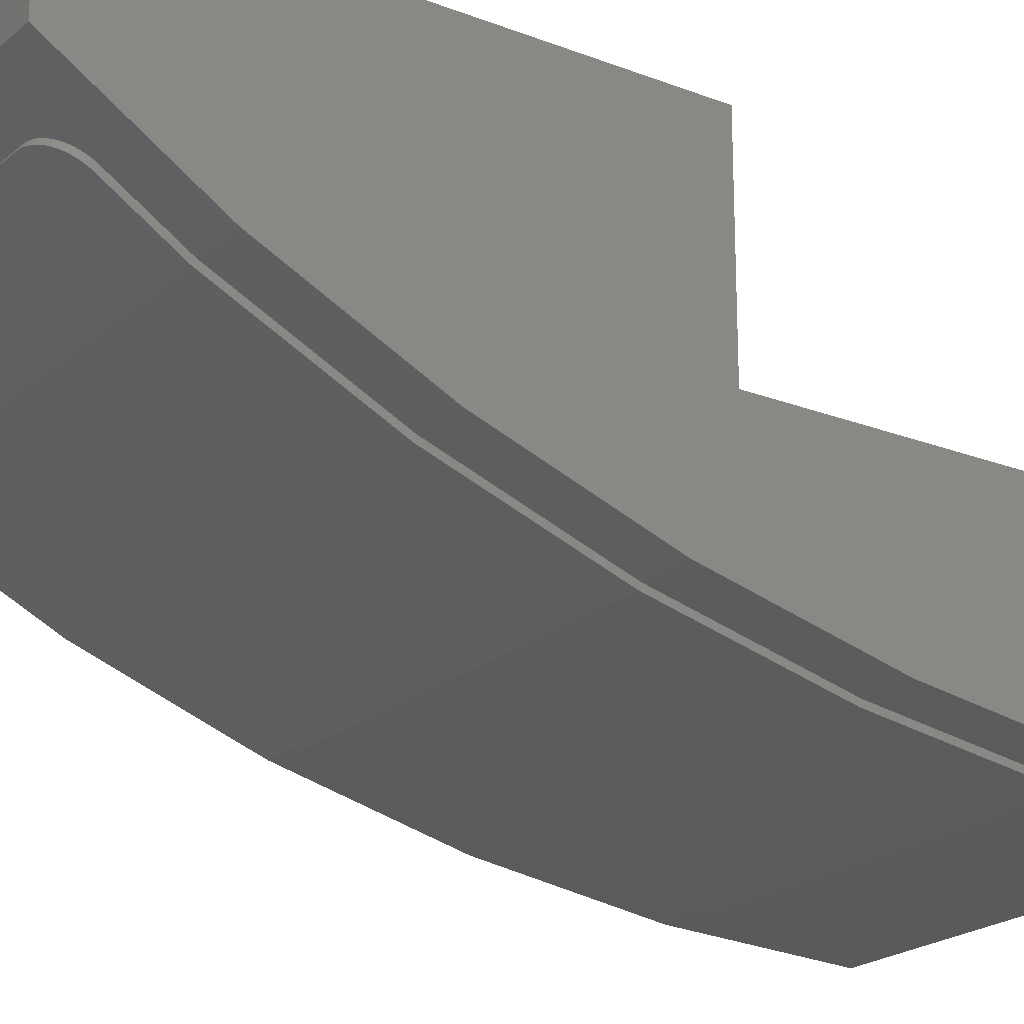
<metadata>
{"format":"stl","ext":"stl","renderer":"f3d","projection":"perspective","resolution":1024,"background":"white","views":[{"elev":-21.4,"azim":-124.6,"up":"+Y"}]}
</metadata>
<code>
# stl→obj: 421 verts, 814 faces
v 4 -6.4 8
v 4 -3.2 8
v -4 -3.2 8
v -4 -6.4 8
v 2.4 -3.2 6.4
v -2.4 -3.2 6.4
v -2.4 -3.2 0
v -4 -3.2 0
v 4 -3.2 0
v 2.4 -3.2 0
v 2.4 -4.8 6.4
v -2.4 -4.8 4
v -2.4 -4.8 6.4
v 2.4 -4.8 4
v -2.4 -4 1.6
v -2.4 -4 0
v 2.4 -4 1.6
v 2.4 -4 0
v -2.379 -4.8 3.687
v -2.379 -4.696 3.687
v -2.318 -4.8 3.379
v -2.318 -4.593 3.379
v -2.217 -4.8 3.082
v -2.217 -4.494 3.082
v -2.078 -4.8 2.8
v -2.078 -4.4 2.8
v -1.904 -4.8 2.539
v -1.904 -4.313 2.539
v -1.697 -4.8 2.303
v -1.697 -4.234 2.303
v -1.461 -4.8 2.096
v -1.461 -4.165 2.096
v -1.2 -4.8 1.922
v -1.2 -4.107 1.922
v -0.9185 -4.8 1.783
v -0.9185 -4.061 1.783
v -0.6211 -4.8 1.682
v -0.6211 -4.027 1.682
v -0.3132 -4.8 1.621
v -0.3132 -4.007 1.621
v 0 -4.8 1.6
v 0 -4 1.6
v 2.379 -4.696 3.687
v 2.379 -4.8 3.687
v 2.318 -4.593 3.379
v 2.318 -4.8 3.379
v 2.217 -4.494 3.082
v 2.217 -4.8 3.082
v 2.078 -4.4 2.8
v 2.078 -4.8 2.8
v 1.904 -4.313 2.539
v 1.904 -4.8 2.539
v 1.697 -4.234 2.303
v 1.697 -4.8 2.303
v 1.461 -4.165 2.096
v 1.461 -4.8 2.096
v 1.2 -4.107 1.922
v 1.2 -4.8 1.922
v 0.9185 -4.061 1.783
v 0.9185 -4.8 1.783
v 0.6211 -4.027 1.682
v 0.6211 -4.8 1.682
v 0.3132 -4.007 1.621
v 0.3132 -4.8 1.621
v -0.6 -4 1.6
v -0.6 -4 0
v -0.6 -3.2 0
v -0.6 -3.2 1.6
v 0.6 -3.2 1.6
v 0.6 -3.2 0
v 0.6 -4 1.6
v 0.6 -4 0
v -4 0 0
v 4 0 0
v -2.4 0 -1.6
v 2.4 0 -1.6
v -2.4 0 -6.4
v -4 0 -8
v 2.4 0 -6.4
v 4 0 -8
v -2.4 -2.8 -1.6
v -2.4 -1.6 -4
v 2.4 -1.6 -4
v 2.4 -2.8 -1.6
v -2.4 -0.8 -6.4
v 2.4 -0.8 -6.4
v -2.379 -1.6 -4.313
v -2.379 -1.496 -4.313
v -2.318 -1.6 -4.621
v -2.318 -1.393 -4.621
v -2.217 -1.6 -4.918
v -2.217 -1.294 -4.918
v -2.078 -1.6 -5.2
v -2.078 -1.2 -5.2
v -1.904 -1.6 -5.461
v -1.904 -1.113 -5.461
v -1.697 -1.6 -5.697
v -1.697 -1.034 -5.697
v -1.461 -1.6 -5.904
v -1.461 -0.9653 -5.904
v -1.2 -1.6 -6.078
v -1.2 -0.9072 -6.078
v -0.9185 -1.6 -6.217
v -0.9185 -0.8609 -6.217
v -0.6211 -1.6 -6.318
v -0.6211 -0.8273 -6.318
v -0.3132 -1.6 -6.379
v -0.3132 -0.8069 -6.379
v 0 -1.6 -6.4
v 0 -0.8 -6.4
v 2.379 -1.496 -4.313
v 2.379 -1.6 -4.313
v 2.318 -1.393 -4.621
v 2.318 -1.6 -4.621
v 2.217 -1.294 -4.918
v 2.217 -1.6 -4.918
v 2.078 -1.2 -5.2
v 2.078 -1.6 -5.2
v 1.904 -1.113 -5.461
v 1.904 -1.6 -5.461
v 1.697 -1.034 -5.697
v 1.697 -1.6 -5.697
v 1.461 -0.9653 -5.904
v 1.461 -1.6 -5.904
v 1.2 -0.9072 -6.078
v 1.2 -1.6 -6.078
v 0.9185 -0.8609 -6.217
v 0.9185 -1.6 -6.217
v 0.6211 -0.8273 -6.318
v 0.6211 -1.6 -6.318
v 0.3132 -0.8069 -6.379
v 0.3132 -1.6 -6.379
v -4 -1.6 -8
v 4 -1.6 -8
v -4 -3.013 -5.774
v -4 -6.261 5.046
v -4 -4.204 -3.314
v -4 -5.841 2.144
v -4 -5.153 -0.6592
v 4 -3.013 -5.774
v 4 -6.261 5.046
v 4 -4.204 -3.314
v 4 -5.841 2.144
v 4 -5.153 -0.6592
v -2.6 -6.462 7.196
v -3.195 -6.438 6.675
v -3.2 -6.434 6.597
v -2.678 -6.462 7.191
v -3.179 -6.441 6.752
v -2.755 -6.461 7.176
v -3.154 -6.445 6.826
v -2.83 -6.46 7.151
v -3.12 -6.448 6.896
v -2.9 -6.458 7.116
v -3.076 -6.451 6.962
v -2.965 -6.456 7.072
v -3.024 -6.454 7.021
v 2.6 -6.462 7.196
v 3.2 -6.434 6.597
v 3.195 -6.438 6.675
v 2.678 -6.462 7.191
v 3.179 -6.441 6.752
v 2.755 -6.461 7.176
v 3.154 -6.445 6.826
v 2.83 -6.46 7.151
v 3.12 -6.448 6.896
v 2.9 -6.458 7.116
v 3.076 -6.451 6.962
v 2.965 -6.456 7.072
v 3.024 -6.454 7.021
v -2.16 -6.462 7.196
v -2.16 -6.361 5.037
v -1.327 -6.361 5.037
v -1.283 -6.388 5.626
v -1.279 -6.391 5.679
v -1.25 -6.397 5.802
v -1.163 -6.403 5.932
v -1.033 -6.407 6.019
v -0.88 -6.408 6.049
v 1.2 -6.462 7.196
v -0.674 -6.406 5.992
v 0.1439 -6.383 5.501
v 0.366 -6.375 5.34
v 0.5575 -6.366 5.144
v 1.2 -6.361 5.037
v 0.6312 -6.361 5.037
v -3.2 -6.361 5.037
v 3.2 -6.361 5.037
v -0.537 -6.361 5.037
v -0.985 -6.361 5.037
v -2.16 -5.94 2.125
v -1.549 -5.94 2.125
v 0.7125 -6.344 4.919
v 0.8266 -6.308 4.673
v 0.8965 -6.27 4.41
v 0.92 -6.231 4.139
v 0.92 -5.94 2.125
v 1.2 -5.94 2.125
v -0.16 -6.254 4.298
v -0.16 -5.94 2.125
v 0.4374 -5.94 2.125
v 0.28 -6.288 4.535
v -3.2 -5.94 2.125
v 3.2 -5.94 2.125
v -1.076 -5.94 2.125
v -1.076 -6.259 4.337
v -0.56 -6.24 4.204
v -0.904 -6.211 4
v -0.904 -5.94 2.125
v -0.56 -5.94 2.125
v -2.16 -5.249 -0.688
v -1.767 -5.249 -0.688
v 0.92 -5.249 -0.688
v 1.2 -5.249 -0.688
v 0.6057 -5.319 -0.4044
v -0.16 -5.557 0.5667
v -0.1811 -5.536 0.4798
v 0.5128 -5.287 -0.5332
v 0.48 -5.249 -0.6872
v -0.24 -5.519 0.4113
v -0.72 -5.433 0.0617
v -0.7794 -5.249 -0.688
v -3.2 -5.249 -0.688
v 3.2 -5.249 -0.688
v -0.56 -5.581 0.6638
v -0.904 -5.519 0.4133
v -1.076 -5.489 0.288
v -1.105 -5.484 0.2669
v -1.181 -5.249 -0.688
v -1.835 -4.943 -1.542
v -1.869 -4.742 -2.107
v -1.88 -4.539 -2.673
v -2.16 -4.296 -3.352
v -1.88 -4.296 -3.352
v 0.92 -4.296 -3.352
v 1.2 -4.296 -3.352
v -0.8 -5.159 -0.9404
v -0.434 -5.208 -0.8031
v -0.36 -5.213 -0.7897
v -0.2835 -5.207 -0.8041
v -0.2186 -5.193 -0.8449
v -0.1752 -5.171 -0.906
v -0.16 -5.145 -0.9781
v -0.16 -4.296 -3.352
v 0.48 -4.296 -3.352
v -3.2 -4.296 -3.352
v 3.2 -4.296 -3.352
v -0.56 -5.046 -1.256
v -0.732 -5.023 -1.32
v -0.732 -4.296 -3.352
v -0.56 -4.296 -3.352
v -0.904 -5 -1.385
v -1.076 -4.977 -1.449
v -1.076 -4.296 -3.352
v -0.904 -4.296 -3.352
v -1.248 -4.954 -1.514
v -1.248 -4.296 -3.352
v -1.88 -3.739 -4.503
v -2.16 -3.1 -5.823
v -1.88 -3.304 -5.403
v -1.88 -3.1 -5.823
v -1.461 -3.1 -5.823
v 0.92 -3.1 -5.823
v 1.2 -3.1 -5.823
v -0.16 -3.783 -4.413
v 0.48 -3.783 -4.413
v -0.1717 -3.753 -4.474
v 0.468 -3.722 -4.538
v 0.4324 -3.663 -4.66
v -0.2054 -3.728 -4.527
v 0.3742 -3.608 -4.775
v -0.8454 -3.388 -5.229
v 0.2951 -3.558 -4.878
v -0.9145 -3.364 -5.278
v -0.5662 -3.1 -5.823
v -1 -3.356 -5.295
v -1.081 -3.363 -5.28
v -1.149 -3.385 -5.235
v -1.264 -3.44 -5.12
v -3.2 -3.1 -5.823
v 3.2 -3.1 -5.823
v -1.248 -4.148 -3.66
v -1.076 -4.064 -3.832
v -0.904 -3.981 -4.004
v -0.56 -3.814 -4.349
v -0.732 -3.897 -4.176
v -2.6 -2.113 -7.378
v -3.2 -2.435 -6.872
v -3.195 -2.393 -6.938
v -2.678 -2.116 -7.374
v -3.179 -2.352 -7.003
v -2.755 -2.124 -7.361
v -3.154 -2.312 -7.065
v -2.83 -2.138 -7.34
v -3.12 -2.274 -7.125
v -2.9 -2.156 -7.31
v -3.076 -2.239 -7.18
v -2.965 -2.18 -7.274
v -3.024 -2.207 -7.23
v 2.6 -2.113 -7.378
v 3.195 -2.393 -6.938
v 3.2 -2.435 -6.872
v 2.678 -2.116 -7.374
v 3.179 -2.352 -7.003
v 2.755 -2.124 -7.361
v 3.154 -2.312 -7.065
v 2.83 -2.138 -7.34
v 3.12 -2.274 -7.125
v 2.9 -2.156 -7.31
v 3.076 -2.239 -7.18
v 2.965 -2.18 -7.274
v 3.024 -2.207 -7.23
v -2.16 -2.407 -6.915
v -2.114 -2.606 -6.602
v -2.16 -2.729 -6.409
v -1.984 -2.501 -6.767
v -1.79 -2.432 -6.877
v -1.56 -2.407 -6.915
v -0.96 -2.407 -6.915
v -1.33 -2.432 -6.877
v -1.96 -2.729 -6.409
v -1.93 -2.647 -6.538
v -1.843 -2.577 -6.647
v -1.713 -2.53 -6.721
v -1.56 -2.514 -6.746
v -1.407 -2.53 -6.721
v -1.957 -2.701 -6.453
v -1.877 -2.706 -6.444
v -1.88 -2.729 -6.409
v -1.946 -2.673 -6.496
v -1.869 -2.684 -6.478
v -1.856 -2.663 -6.512
v -1.906 -2.621 -6.577
v -1.837 -2.643 -6.544
v -1.877 -2.598 -6.614
v -1.814 -2.624 -6.573
v -1.786 -2.607 -6.6
v -1.804 -2.558 -6.676
v -1.755 -2.592 -6.623
v -1.76 -2.543 -6.701
v -1.72 -2.58 -6.643
v -1.683 -2.57 -6.658
v -1.663 -2.522 -6.735
v -1.643 -2.563 -6.67
v -1.612 -2.516 -6.743
v -1.602 -2.559 -6.676
v -1.56 -2.557 -6.679
v -1.438 -2.57 -6.658
v -1.518 -2.559 -6.676
v -1.477 -2.563 -6.67
v 1.2 -2.986 -6.003
v 0.92 -3.087 -5.845
v -1 -2.879 -6.172
v -1.149 -2.914 -6.116
v -1.081 -2.888 -6.157
v -0.9145 -2.889 -6.156
v -0.8454 -2.918 -6.11
v -2.6 -6.362 7.201
v -3.2 -6.334 6.602
v -3.195 -6.338 6.68
v -2.678 -6.362 7.196
v -3.179 -6.341 6.757
v -2.755 -6.361 7.181
v -3.154 -6.345 6.831
v -2.83 -6.36 7.155
v -3.12 -6.348 6.901
v -2.9 -6.359 7.121
v -3.076 -6.351 6.966
v -2.965 -6.356 7.077
v -3.024 -6.354 7.025
v 2.6 -6.362 7.201
v 3.195 -6.338 6.68
v 3.2 -6.334 6.602
v 2.678 -6.362 7.196
v 3.179 -6.341 6.757
v 2.755 -6.361 7.181
v 3.154 -6.345 6.831
v 2.83 -6.36 7.155
v 3.12 -6.348 6.901
v 2.9 -6.359 7.121
v 3.076 -6.351 6.966
v 2.965 -6.356 7.077
v 3.024 -6.354 7.025
v -2.6 -2.029 -7.325
v -3.195 -2.308 -6.884
v -3.2 -2.35 -6.818
v -2.678 -2.031 -7.32
v -3.179 -2.267 -6.949
v -2.755 -2.04 -7.307
v -3.154 -2.227 -7.012
v -2.83 -2.053 -7.286
v -3.12 -2.189 -7.071
v -2.9 -2.072 -7.257
v -3.076 -2.155 -7.126
v -2.965 -2.095 -7.22
v -3.024 -2.123 -7.176
v 2.6 -2.029 -7.325
v 3.2 -2.35 -6.818
v 3.195 -2.308 -6.884
v 2.678 -2.031 -7.32
v 3.179 -2.267 -6.949
v 2.755 -2.04 -7.307
v 3.154 -2.227 -7.012
v 2.83 -2.053 -7.286
v 3.12 -2.189 -7.071
v 2.9 -2.072 -7.257
v 3.076 -2.155 -7.126
v 2.965 -2.095 -7.22
v 3.024 -2.123 -7.176
v -3.154 -2.312 -7.066
v 3.154 -2.312 -7.066
v 3.2 -6.261 5.046
v -3.2 -6.261 5.046
v 3.2 -5.841 2.144
v -3.2 -5.841 2.144
v 3.2 -5.153 -0.6592
v -3.2 -5.153 -0.6592
v 3.2 -4.204 -3.314
v -3.2 -4.204 -3.314
v 3.2 -3.013 -5.774
v -3.2 -3.013 -5.774
f 1 2 3
f 3 4 1
f 5 6 3
f 3 2 5
f 6 7 8
f 8 3 6
f 2 9 10
f 10 5 2
f 11 12 13
f 12 11 14
f 6 11 13
f 11 6 5
f 12 15 6
f 6 13 12
f 16 7 6
f 6 15 16
f 5 17 14
f 14 11 5
f 17 5 10
f 10 18 17
f 12 19 20
f 20 21 22
f 21 20 19
f 22 23 24
f 23 22 21
f 24 25 26
f 25 24 23
f 26 27 28
f 27 26 25
f 28 29 30
f 29 28 27
f 30 31 32
f 31 30 29
f 32 33 34
f 33 32 31
f 34 35 36
f 35 34 33
f 36 37 38
f 37 36 35
f 38 39 40
f 39 38 37
f 40 41 42
f 41 40 39
f 14 43 44
f 43 45 46
f 46 44 43
f 45 47 48
f 48 46 45
f 47 49 50
f 50 48 47
f 49 51 52
f 52 50 49
f 51 53 54
f 54 52 51
f 53 55 56
f 56 54 53
f 55 57 58
f 58 56 55
f 57 59 60
f 60 58 57
f 59 61 62
f 62 60 59
f 61 63 64
f 64 62 61
f 63 42 41
f 41 64 63
f 19 14 44
f 14 19 12
f 21 44 46
f 44 21 19
f 23 46 48
f 46 23 21
f 25 48 50
f 48 25 23
f 27 50 52
f 50 27 25
f 29 52 54
f 52 29 27
f 31 54 56
f 54 31 29
f 33 56 58
f 56 33 31
f 35 58 60
f 58 35 33
f 37 60 62
f 60 37 35
f 39 62 64
f 62 39 37
f 41 39 64
f 15 12 20
f 15 20 22
f 15 22 24
f 15 24 26
f 15 26 28
f 15 28 30
f 15 30 32
f 15 32 34
f 15 34 36
f 15 36 38
f 15 38 40
f 15 40 42
f 17 42 63
f 17 63 61
f 17 61 59
f 17 59 57
f 17 57 55
f 17 55 53
f 17 53 51
f 17 51 49
f 17 49 47
f 17 47 45
f 17 45 43
f 17 43 14
f 16 15 65
f 65 66 16
f 16 66 67
f 67 7 16
f 68 69 70
f 70 67 68
f 68 65 71
f 71 69 68
f 67 66 65
f 65 68 67
f 69 71 72
f 72 70 69
f 18 71 17
f 71 18 72
f 18 70 72
f 70 18 10
f 8 7 73
f 73 7 67
f 70 10 74
f 67 70 74
f 74 73 67
f 74 10 9
f 75 73 74
f 74 76 75
f 77 78 73
f 73 75 77
f 79 80 78
f 78 77 79
f 76 74 80
f 80 79 76
f 75 81 82
f 83 84 76
f 75 82 85
f 85 77 75
f 79 86 83
f 83 76 79
f 84 75 76
f 75 84 81
f 84 82 81
f 82 84 83
f 82 87 88
f 88 89 90
f 89 88 87
f 90 91 92
f 91 90 89
f 92 93 94
f 93 92 91
f 94 95 96
f 95 94 93
f 96 97 98
f 97 96 95
f 98 99 100
f 99 98 97
f 100 101 102
f 101 100 99
f 102 103 104
f 103 102 101
f 104 105 106
f 105 104 103
f 106 107 108
f 107 106 105
f 108 109 110
f 109 108 107
f 83 111 112
f 111 113 114
f 114 112 111
f 113 115 116
f 116 114 113
f 115 117 118
f 118 116 115
f 117 119 120
f 120 118 117
f 119 121 122
f 122 120 119
f 121 123 124
f 124 122 121
f 123 125 126
f 126 124 123
f 125 127 128
f 128 126 125
f 127 129 130
f 130 128 127
f 129 131 132
f 132 130 129
f 131 110 109
f 109 132 131
f 87 83 112
f 83 87 82
f 89 112 114
f 112 89 87
f 91 114 116
f 114 91 89
f 93 116 118
f 116 93 91
f 95 118 120
f 118 95 93
f 97 120 122
f 120 97 95
f 99 122 124
f 122 99 97
f 101 124 126
f 124 101 99
f 103 126 128
f 126 103 101
f 105 128 130
f 128 105 103
f 107 130 132
f 130 107 105
f 109 107 132
f 85 82 88
f 85 88 90
f 85 90 92
f 85 92 94
f 85 94 96
f 85 96 98
f 85 98 100
f 85 100 102
f 85 102 104
f 85 104 106
f 85 106 108
f 85 108 110
f 86 110 131
f 86 131 129
f 86 129 127
f 86 127 125
f 86 125 123
f 86 123 121
f 86 121 119
f 86 119 117
f 86 117 115
f 86 115 113
f 86 113 111
f 86 111 83
f 86 79 77
f 77 85 86
f 133 78 80
f 80 134 133
f 4 3 8
f 1 9 2
f 78 133 8
f 8 73 78
f 74 9 134
f 134 80 74
f 133 4 8
f 9 1 134
f 4 133 135
f 135 136 4
f 136 135 137
f 137 138 136
f 138 137 139
f 1 140 134
f 140 1 141
f 141 142 140
f 142 141 143
f 143 144 142
f 135 134 140
f 134 135 133
f 137 140 142
f 140 137 135
f 139 142 144
f 142 139 137
f 138 144 143
f 144 138 139
f 136 143 141
f 143 136 138
f 4 141 1
f 141 4 136
f 145 146 147
f 146 145 148
f 148 149 146
f 149 148 150
f 150 151 149
f 151 150 152
f 152 153 151
f 153 152 154
f 154 155 153
f 155 154 156
f 156 157 155
f 158 159 160
f 160 161 158
f 161 160 162
f 162 163 161
f 163 162 164
f 164 165 163
f 165 164 166
f 166 167 165
f 167 166 168
f 168 169 167
f 169 168 170
f 171 172 173
f 173 174 171
f 171 174 175
f 171 175 176
f 171 176 177
f 171 177 178
f 171 178 179
f 179 180 171
f 180 179 181
f 180 181 182
f 180 182 183
f 180 183 184
f 185 180 184
f 184 186 185
f 171 145 147
f 171 147 187
f 187 172 171
f 180 159 158
f 180 185 188
f 188 159 180
f 189 186 184
f 184 183 189
f 189 183 182
f 182 181 189
f 189 181 179
f 179 178 189
f 173 190 174
f 189 178 177
f 177 176 189
f 189 176 175
f 189 175 174
f 174 190 189
f 172 191 192
f 192 173 172
f 185 186 193
f 185 193 194
f 185 194 195
f 185 195 196
f 185 196 197
f 197 198 185
f 199 200 201
f 201 202 199
f 172 187 203
f 203 191 172
f 202 186 189
f 189 199 202
f 202 194 193
f 193 186 202
f 202 196 195
f 195 194 202
f 202 201 197
f 197 196 202
f 185 198 204
f 204 188 185
f 205 206 173
f 173 192 205
f 207 190 173
f 173 206 207
f 207 206 208
f 207 208 209
f 209 210 207
f 207 199 189
f 189 190 207
f 207 210 200
f 200 199 207
f 205 209 208
f 208 206 205
f 191 211 212
f 212 192 191
f 198 197 213
f 213 214 198
f 215 201 200
f 200 216 215
f 215 216 217
f 217 218 215
f 219 218 217
f 217 220 219
f 219 220 221
f 221 222 219
f 191 203 223
f 223 211 191
f 213 197 201
f 201 215 213
f 213 215 218
f 218 219 213
f 198 214 224
f 224 204 198
f 225 210 209
f 209 226 225
f 227 205 192
f 192 228 227
f 229 228 192
f 192 212 229
f 225 216 200
f 200 210 225
f 225 226 217
f 217 216 225
f 227 226 209
f 209 205 227
f 227 220 217
f 217 226 227
f 227 228 221
f 221 220 227
f 229 222 221
f 221 228 229
f 211 230 212
f 211 231 230
f 211 232 231
f 211 233 234
f 234 232 211
f 214 213 235
f 235 236 214
f 222 237 238
f 222 238 239
f 222 239 240
f 240 219 222
f 219 240 241
f 219 241 242
f 219 242 243
f 219 243 244
f 244 245 219
f 211 223 246
f 246 233 211
f 219 245 235
f 235 213 219
f 214 236 247
f 247 224 214
f 248 249 250
f 250 251 248
f 252 253 254
f 254 255 252
f 256 229 212
f 212 230 256
f 256 230 231
f 231 232 256
f 256 232 234
f 234 257 256
f 248 239 238
f 238 249 248
f 248 241 240
f 240 239 248
f 248 243 242
f 242 241 248
f 248 251 244
f 244 243 248
f 252 237 222
f 222 253 252
f 252 249 238
f 238 237 252
f 252 255 250
f 250 249 252
f 256 253 222
f 222 229 256
f 256 257 254
f 254 253 256
f 258 234 233
f 258 233 259
f 259 260 258
f 260 259 261
f 261 262 260
f 236 235 263
f 263 264 236
f 265 266 245
f 245 244 265
f 265 267 268
f 268 266 265
f 267 269 268
f 267 270 271
f 271 269 267
f 272 273 271
f 271 270 272
f 272 274 275
f 275 273 272
f 262 275 274
f 274 276 262
f 262 276 277
f 262 277 278
f 262 278 279
f 262 279 258
f 258 260 262
f 259 233 246
f 246 280 259
f 263 235 245
f 245 266 263
f 263 266 268
f 263 268 269
f 263 269 271
f 263 271 273
f 263 273 275
f 236 264 281
f 281 247 236
f 257 234 258
f 258 282 257
f 255 254 283
f 283 284 255
f 285 251 250
f 250 286 285
f 279 283 282
f 282 258 279
f 279 284 283
f 279 286 284
f 279 285 286
f 257 282 283
f 283 254 257
f 255 284 286
f 286 250 255
f 285 265 244
f 244 251 285
f 285 270 267
f 267 265 285
f 285 279 272
f 272 270 285
f 279 276 274
f 274 272 279
f 279 278 277
f 277 276 279
f 287 288 289
f 289 290 287
f 290 289 291
f 291 292 290
f 292 291 293
f 293 294 292
f 294 293 295
f 295 296 294
f 296 295 297
f 297 298 296
f 298 297 299
f 300 301 302
f 301 300 303
f 303 304 301
f 304 303 305
f 305 306 304
f 306 305 307
f 307 308 306
f 308 307 309
f 309 310 308
f 310 309 311
f 311 312 310
f 313 314 315
f 313 316 314
f 313 317 316
f 313 318 317
f 319 320 318
f 321 315 314
f 314 322 321
f 322 314 316
f 316 323 322
f 323 316 317
f 317 324 323
f 324 317 318
f 318 325 324
f 325 318 320
f 320 326 325
f 321 327 328
f 328 329 321
f 327 330 331
f 331 328 327
f 330 322 332
f 332 331 330
f 322 333 334
f 334 332 322
f 333 335 336
f 336 334 333
f 335 323 337
f 337 336 335
f 323 338 339
f 339 337 323
f 338 340 341
f 341 339 338
f 340 324 342
f 342 341 340
f 324 343 344
f 344 342 324
f 343 345 346
f 346 344 343
f 345 325 347
f 347 346 345
f 325 326 348
f 348 347 325
f 329 328 331
f 329 331 332
f 329 332 334
f 329 334 336
f 329 336 337
f 329 337 339
f 329 339 341
f 329 341 342
f 329 342 344
f 329 344 346
f 329 346 347
f 329 347 349
f 329 349 350
f 329 350 348
f 259 315 321
f 259 321 329
f 329 261 259
f 351 264 263
f 263 352 351
f 351 352 348
f 348 326 351
f 351 326 320
f 353 262 354
f 354 355 353
f 353 275 262
f 353 356 357
f 357 275 353
f 288 315 259
f 259 280 288
f 288 287 313
f 313 315 288
f 287 318 313
f 287 300 319
f 319 318 287
f 302 319 300
f 302 351 320
f 320 319 302
f 302 281 264
f 264 351 302
f 348 262 261
f 261 329 348
f 348 354 262
f 348 355 354
f 348 353 355
f 348 352 356
f 356 353 348
f 263 357 356
f 356 352 263
f 263 275 357
f 358 359 360
f 360 361 358
f 361 360 362
f 362 363 361
f 363 362 364
f 364 365 363
f 365 364 366
f 366 367 365
f 367 366 368
f 368 369 367
f 369 368 370
f 371 372 373
f 372 371 374
f 374 375 372
f 375 374 376
f 376 377 375
f 377 376 378
f 378 379 377
f 379 378 380
f 380 381 379
f 381 380 382
f 382 383 381
f 360 359 147
f 147 146 360
f 362 360 146
f 146 149 362
f 364 362 149
f 149 151 364
f 366 364 151
f 151 153 366
f 368 366 153
f 153 155 368
f 370 368 155
f 155 157 370
f 369 370 157
f 157 156 369
f 367 369 156
f 156 154 367
f 365 367 154
f 154 152 365
f 363 365 152
f 152 150 363
f 361 363 150
f 150 148 361
f 358 361 148
f 148 145 358
f 372 159 373
f 159 372 160
f 375 160 372
f 160 375 162
f 377 162 375
f 162 377 164
f 379 164 377
f 164 379 166
f 381 166 379
f 166 381 168
f 383 168 381
f 168 383 170
f 382 170 383
f 170 382 169
f 380 169 382
f 169 380 167
f 378 167 380
f 167 378 165
f 376 165 378
f 165 376 163
f 374 163 376
f 163 374 161
f 371 161 374
f 161 371 158
f 384 385 386
f 385 384 387
f 387 388 385
f 388 387 389
f 389 390 388
f 390 389 391
f 391 392 390
f 392 391 393
f 393 394 392
f 394 393 395
f 395 396 394
f 397 398 399
f 399 400 397
f 400 399 401
f 401 402 400
f 402 401 403
f 403 404 402
f 404 403 405
f 405 406 404
f 406 405 407
f 407 408 406
f 408 407 409
f 385 288 386
f 288 385 289
f 388 289 385
f 289 388 291
f 390 291 388
f 291 390 410
f 392 410 390
f 410 392 295
f 394 295 392
f 295 394 297
f 396 297 394
f 297 396 299
f 395 299 396
f 299 395 298
f 393 298 395
f 298 393 296
f 391 296 393
f 296 391 294
f 389 294 391
f 294 389 292
f 387 292 389
f 292 387 290
f 384 290 387
f 290 384 287
f 399 398 302
f 302 301 399
f 401 399 301
f 301 304 401
f 403 401 304
f 304 411 403
f 405 403 411
f 411 308 405
f 407 405 308
f 308 310 407
f 409 407 310
f 310 312 409
f 408 409 312
f 312 311 408
f 406 408 311
f 311 309 406
f 404 406 309
f 309 307 404
f 402 404 307
f 307 305 402
f 400 402 305
f 305 303 400
f 397 400 303
f 303 300 397
f 358 371 373
f 373 359 358
f 359 373 412
f 412 413 359
f 413 412 414
f 414 415 413
f 415 414 416
f 416 417 415
f 417 416 418
f 418 419 417
f 419 418 420
f 420 421 419
f 421 420 398
f 398 386 421
f 386 398 397
f 397 384 386
f 358 145 158
f 158 371 358
f 359 413 187
f 187 147 359
f 373 159 188
f 188 412 373
f 413 415 203
f 203 187 413
f 412 188 204
f 204 414 412
f 415 417 223
f 223 203 415
f 414 204 224
f 224 416 414
f 417 419 246
f 246 223 417
f 416 224 247
f 247 418 416
f 419 421 280
f 280 246 419
f 418 247 281
f 281 420 418
f 421 386 288
f 288 280 421
f 420 281 302
f 302 398 420
f 384 397 300
f 300 287 384

</code>
